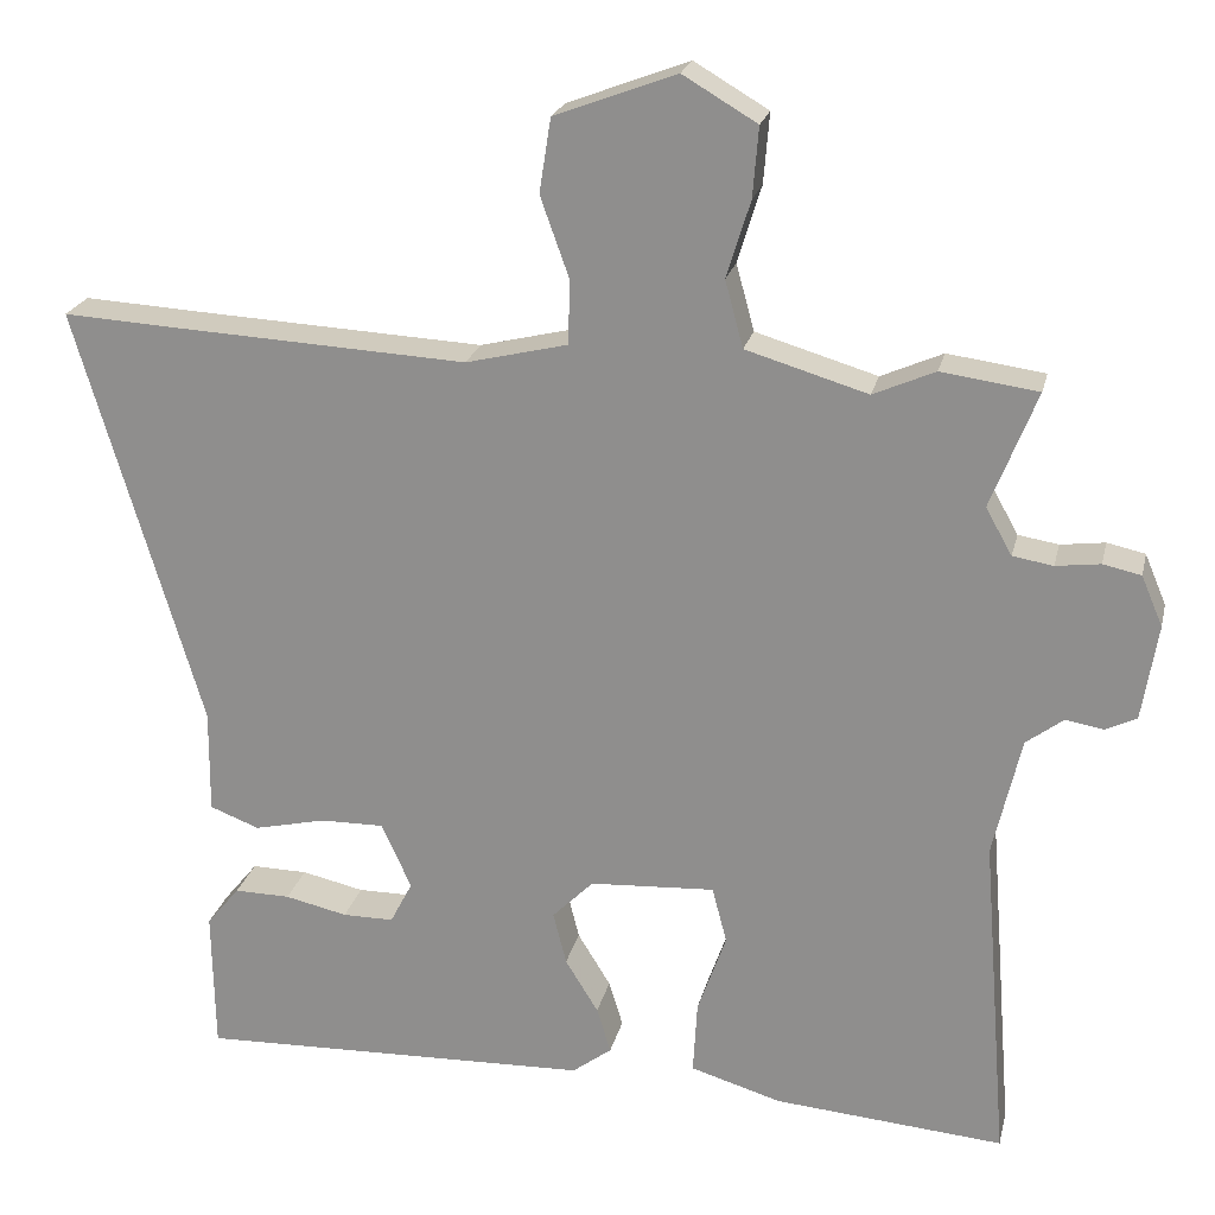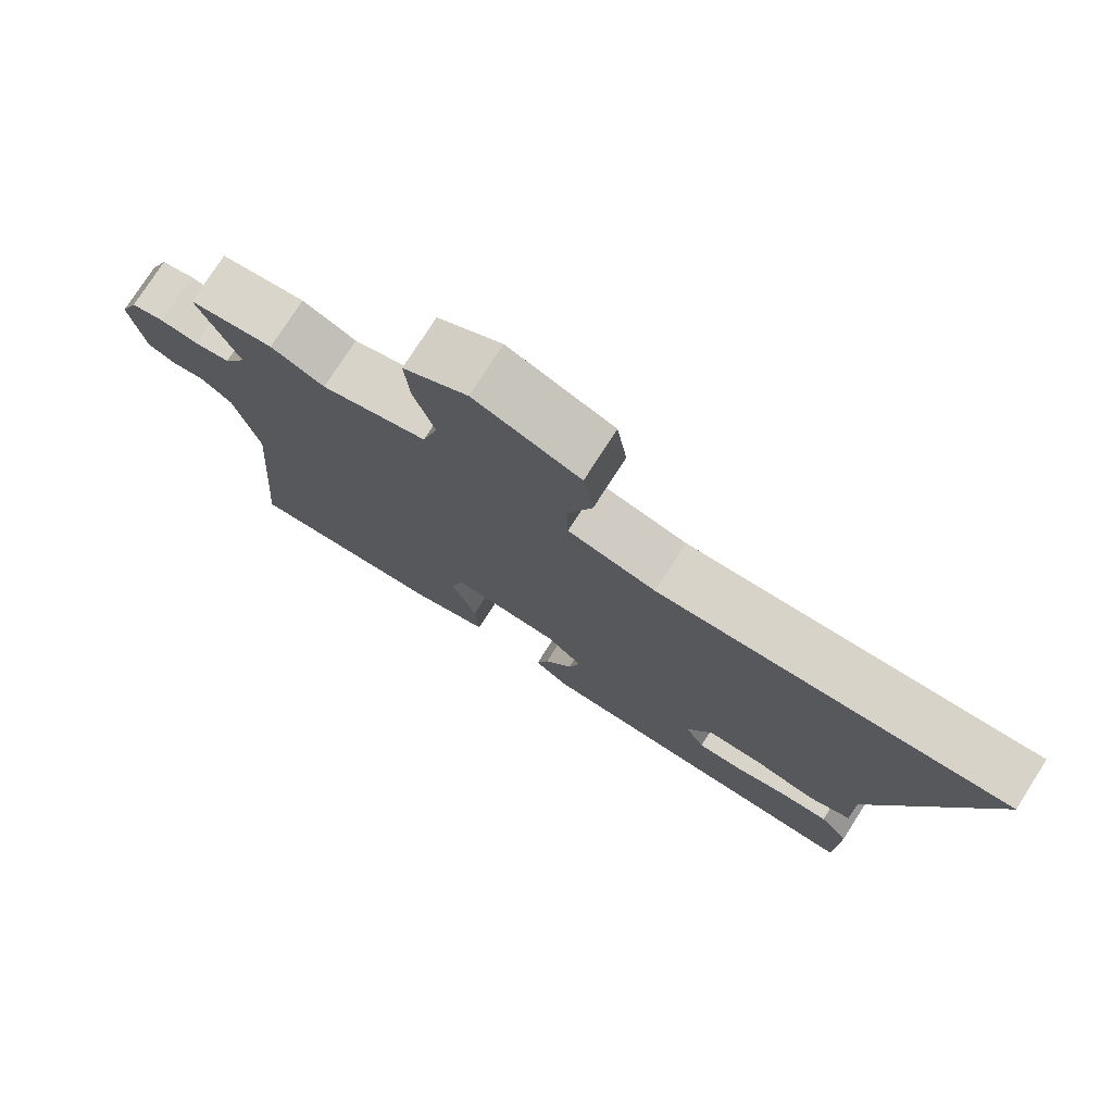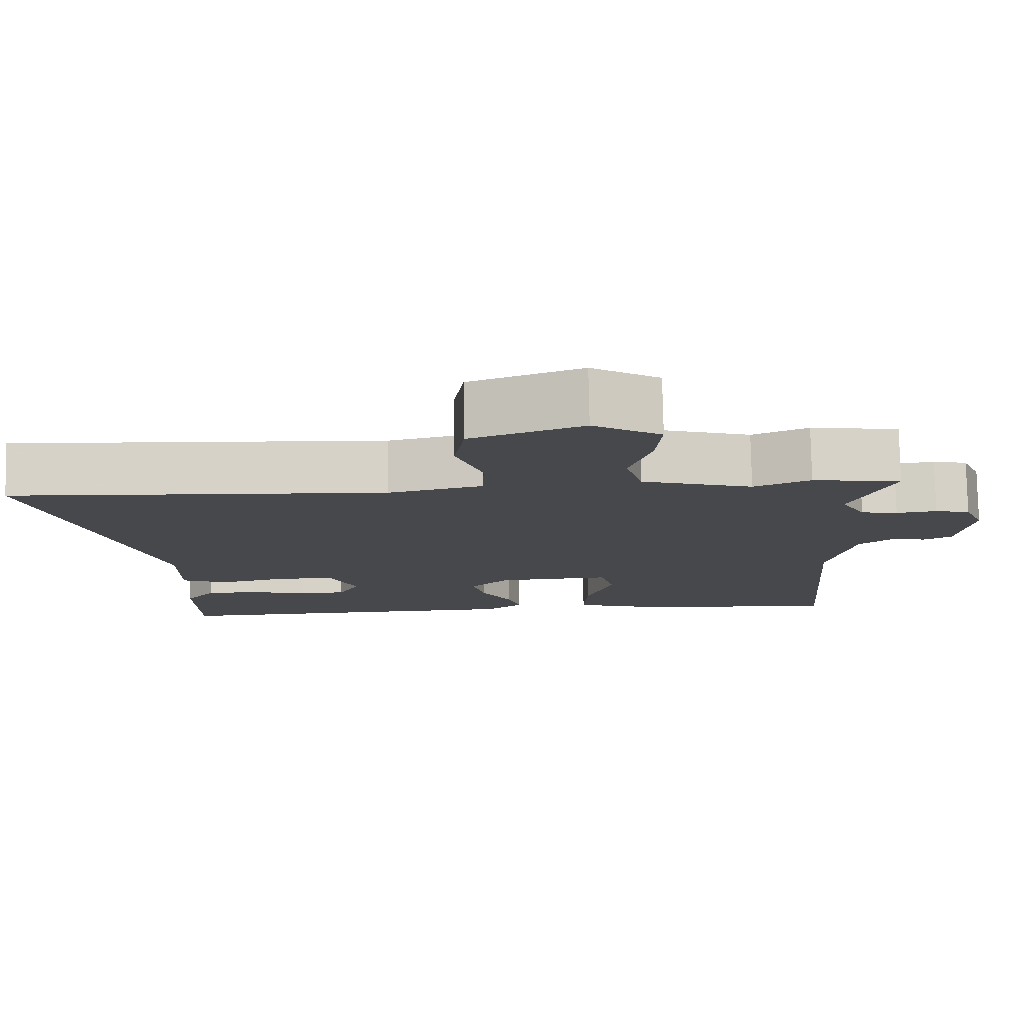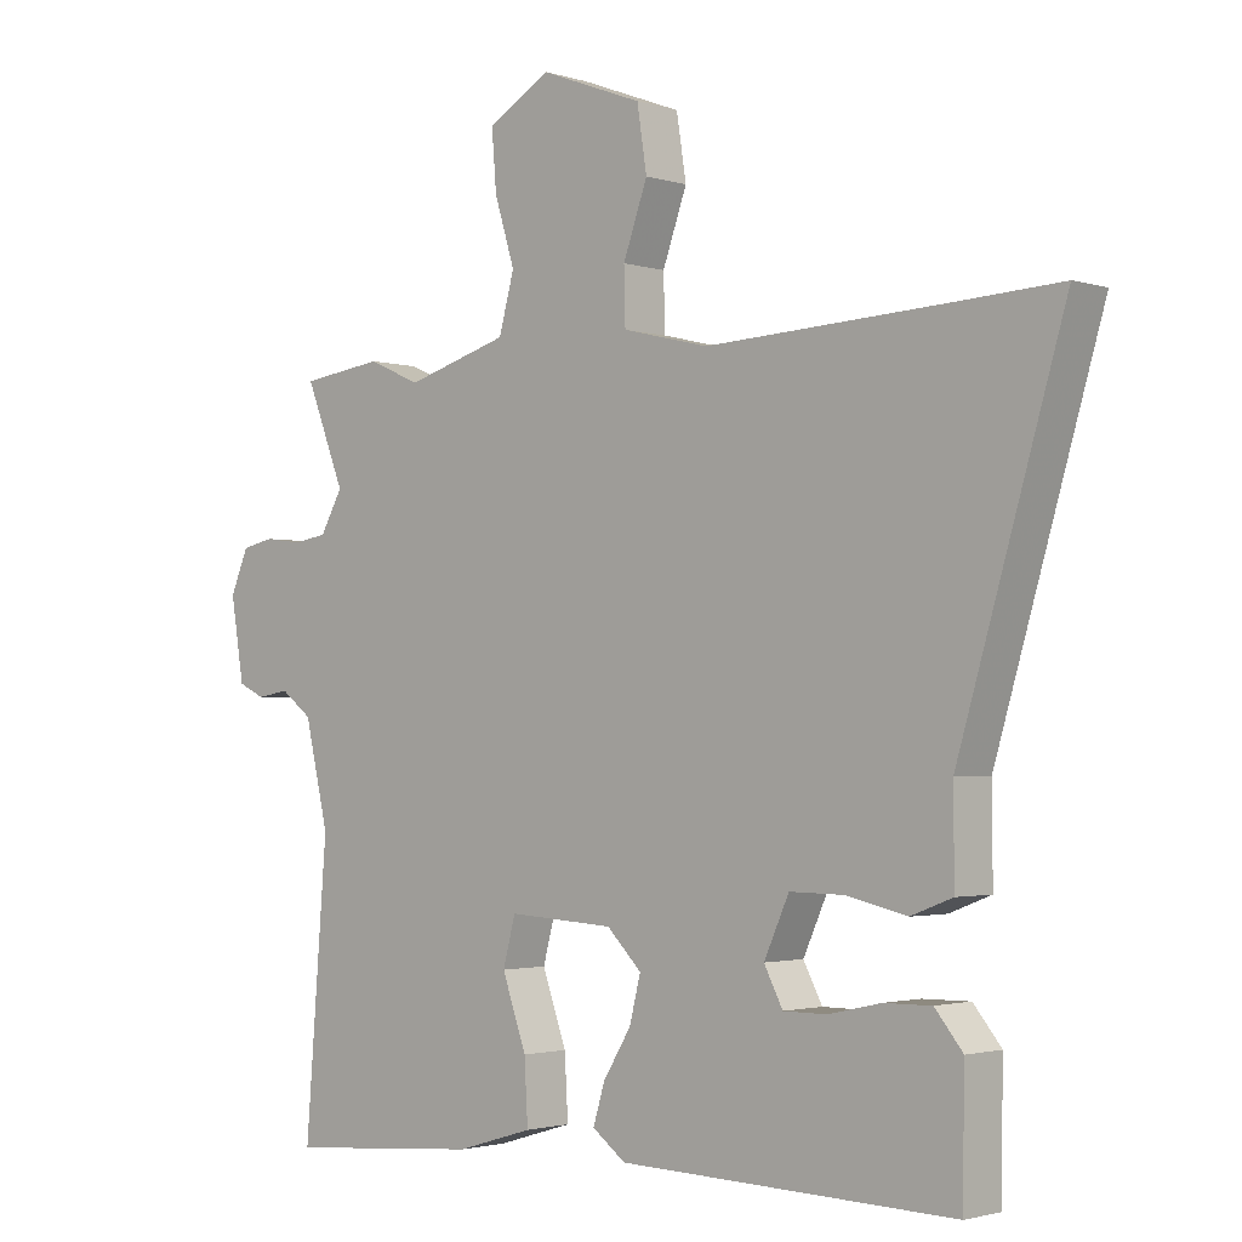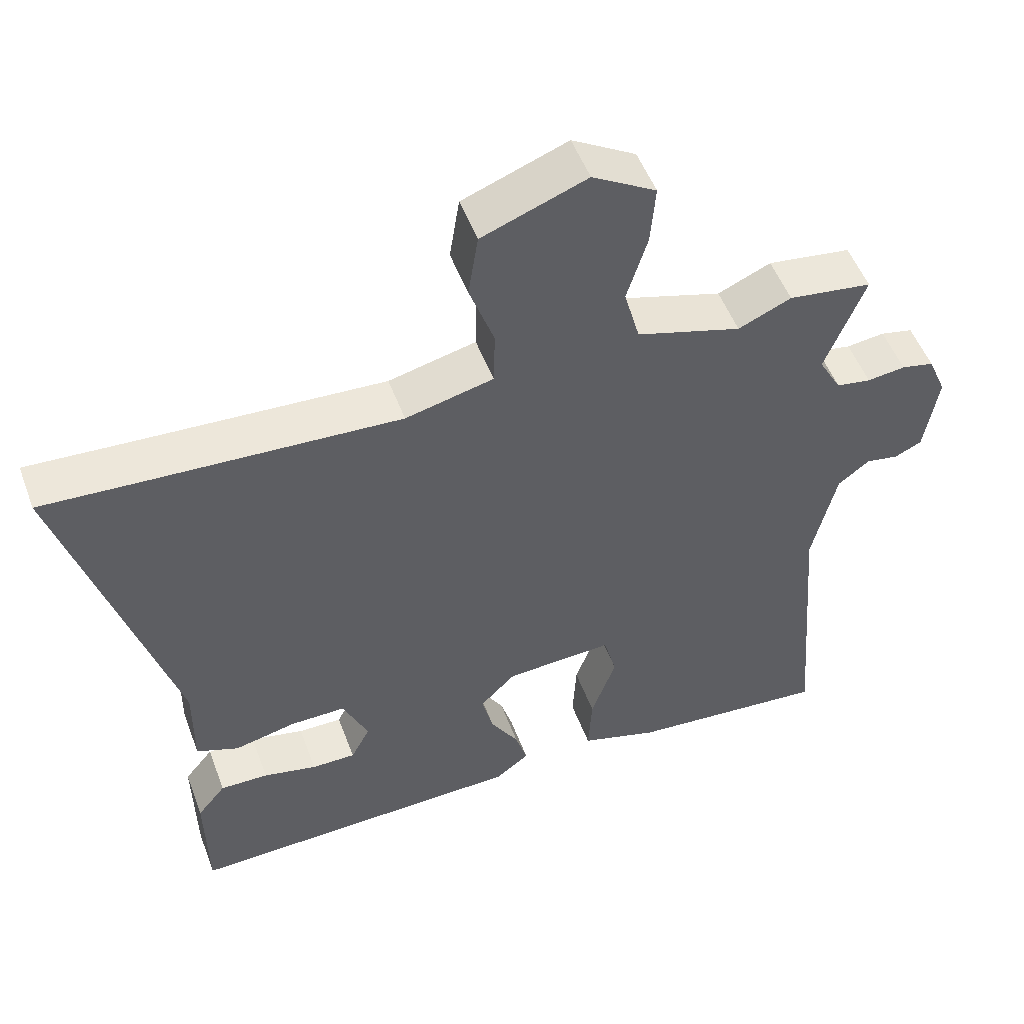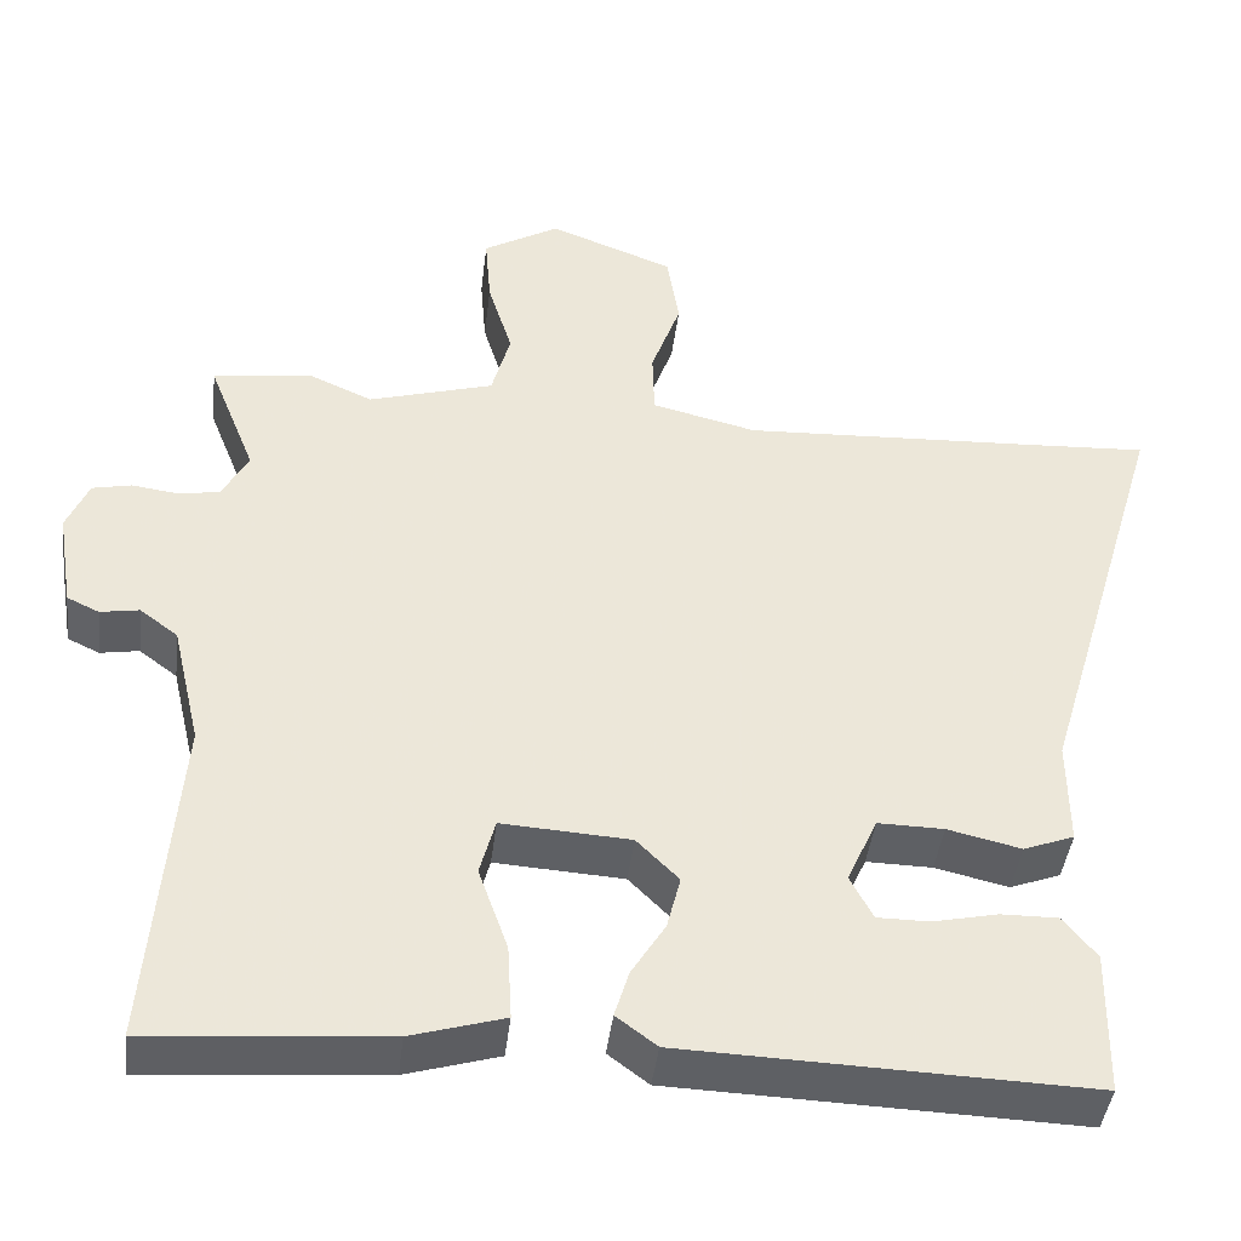
<metadata>
{"format":"obj","ext":"obj","renderer":"f3d","projection":"perspective","resolution":1024,"background":"white","views":[{"elev":22.2,"azim":12.8,"up":"+Z"},{"elev":76.4,"azim":-147.4,"up":"+Z"},{"elev":78.3,"azim":-1.1,"up":"+Z"},{"elev":-2.1,"azim":-137.8,"up":"+Z"},{"elev":51.4,"azim":-20.2,"up":"+Z"},{"elev":-42.7,"azim":173.1,"up":"+Z"}]}
</metadata>
<code>
v -0.609 0.07 0.506
v -0.466 0.07 0.498
v -0.113 0.07 0.48
v 0.011 0.07 0.51
v 0.013 0.07 0.588
v -0.022 0.07 0.686
v -0.008 0.07 0.776
v 0.14 0.07 0.832
v 0.23 0.07 0.779
v 0.223 0.07 0.694
v 0.194 0.07 0.6
v 0.216 0.07 0.519
v 0.364 0.07 0.475
v 0.439 0.07 0.508
v 0.557 0.07 0.492
v 0.501 0.07 0.35
v 0.533 0.07 0.293
v 0.582 0.07 0.285
v 0.636 0.07 0.292
v 0.682 0.07 0.282
v 0.708 0.07 0.221
v 0.689 0.07 0.104
v 0.651 0.07 0.086
v 0.605 0.07 0.094
v 0.56 0.07 0.06
v 0.526 0.07 -0.086
v 0.558 0.07 -0.489
v 0.278 0.07 -0.466
v 0.168 0.07 -0.433
v 0.173 0.07 -0.344
v 0.208 0.07 -0.245
v 0.19 0.07 -0.177
v 0.038 0.07 -0.186
v -0.012 0.07 -0.236
v 0.004 0.07 -0.3
v 0.044 0.07 -0.365
v 0.061 0.07 -0.421
v 0.013 0.07 -0.457
v -0.467 0.07 -0.472
v -0.47 0.07 -0.299
v -0.43 0.07 -0.25
v -0.362 0.07 -0.251
v -0.286 0.07 -0.268
v -0.224 0.07 -0.268
v -0.197 0.07 -0.216
v -0.233 0.07 -0.136
v -0.311 0.07 -0.137
v -0.398 0.07 -0.157
v -0.458 0.07 -0.134
v -0.457 0.07 -0.007
v -0.609 0 0.506
v -0.466 0 0.498
v -0.113 0 0.48
v 0.011 0 0.51
v 0.013 0 0.588
v -0.022 0 0.686
v -0.008 0 0.776
v 0.14 0 0.832
v 0.23 0 0.779
v 0.223 0 0.694
v 0.194 0 0.6
v 0.216 0 0.519
v 0.364 0 0.475
v 0.439 0 0.508
v 0.557 0 0.492
v 0.501 0 0.35
v 0.533 0 0.293
v 0.582 0 0.285
v 0.636 0 0.292
v 0.682 0 0.282
v 0.708 0 0.221
v 0.689 0 0.104
v 0.651 0 0.086
v 0.605 0 0.094
v 0.56 0 0.06
v 0.526 0 -0.086
v 0.558 0 -0.489
v 0.278 0 -0.466
v 0.168 0 -0.433
v 0.173 0 -0.344
v 0.208 0 -0.245
v 0.19 0 -0.177
v 0.038 0 -0.186
v -0.012 0 -0.236
v 0.004 0 -0.3
v 0.044 0 -0.365
v 0.061 0 -0.421
v 0.013 0 -0.457
v -0.467 0 -0.472
v -0.47 0 -0.299
v -0.43 0 -0.25
v -0.362 0 -0.251
v -0.286 0 -0.268
v -0.224 0 -0.268
v -0.197 0 -0.216
v -0.233 0 -0.136
v -0.311 0 -0.137
v -0.398 0 -0.157
v -0.458 0 -0.134
v -0.457 0 -0.007
f 47 48 49 50
f 46 47 50 1
f 40 41 42 43
f 40 43 44
f 39 40 44
f 38 39 44
f 35 36 37 38
f 34 35 38 44
f 33 34 44 45
f 28 29 30 31
f 26 27 28 31
f 25 26 31 32
f 24 25 32 33
f 22 23 24
f 21 22 24
f 18 19 20 21
f 17 18 21 24
f 16 17 24 33
f 13 14 15 16
f 12 13 16 33
f 8 9 10 11
f 6 7 8 11
f 5 6 11 12
f 4 5 12 33
f 46 1 2
f 46 2 3
f 33 45 46
f 3 4 33 46
f 100 99 98 97
f 51 100 97 96
f 93 92 91 90
f 94 93 90
f 94 90 89
f 94 89 88
f 88 87 86 85
f 94 88 85 84
f 95 94 84 83
f 81 80 79 78
f 81 78 77 76
f 82 81 76 75
f 83 82 75 74
f 74 73 72
f 74 72 71
f 71 70 69 68
f 74 71 68 67
f 83 74 67 66
f 66 65 64 63
f 83 66 63 62
f 61 60 59 58
f 61 58 57 56
f 62 61 56 55
f 83 62 55 54
f 52 51 96
f 53 52 96
f 96 95 83
f 96 83 54 53
f 1 51 52 2
f 2 52 53 3
f 3 53 54 4
f 4 54 55 5
f 5 55 56 6
f 6 56 57 7
f 7 57 58 8
f 8 58 59 9
f 9 59 60 10
f 10 60 61 11
f 11 61 62 12
f 12 62 63 13
f 13 63 64 14
f 14 64 65 15
f 15 65 66 16
f 16 66 67 17
f 17 67 68 18
f 18 68 69 19
f 19 69 70 20
f 20 70 71 21
f 21 71 72 22
f 22 72 73 23
f 23 73 74 24
f 24 74 75 25
f 25 75 76 26
f 26 76 77 27
f 27 77 78 28
f 28 78 79 29
f 29 79 80 30
f 30 80 81 31
f 31 81 82 32
f 32 82 83 33
f 33 83 84 34
f 34 84 85 35
f 35 85 86 36
f 36 86 87 37
f 37 87 88 38
f 38 88 89 39
f 39 89 90 40
f 40 90 91 41
f 41 91 92 42
f 42 92 93 43
f 43 93 94 44
f 44 94 95 45
f 45 95 96 46
f 46 96 97 47
f 47 97 98 48
f 48 98 99 49
f 49 99 100 50
f 50 100 51 1

</code>
